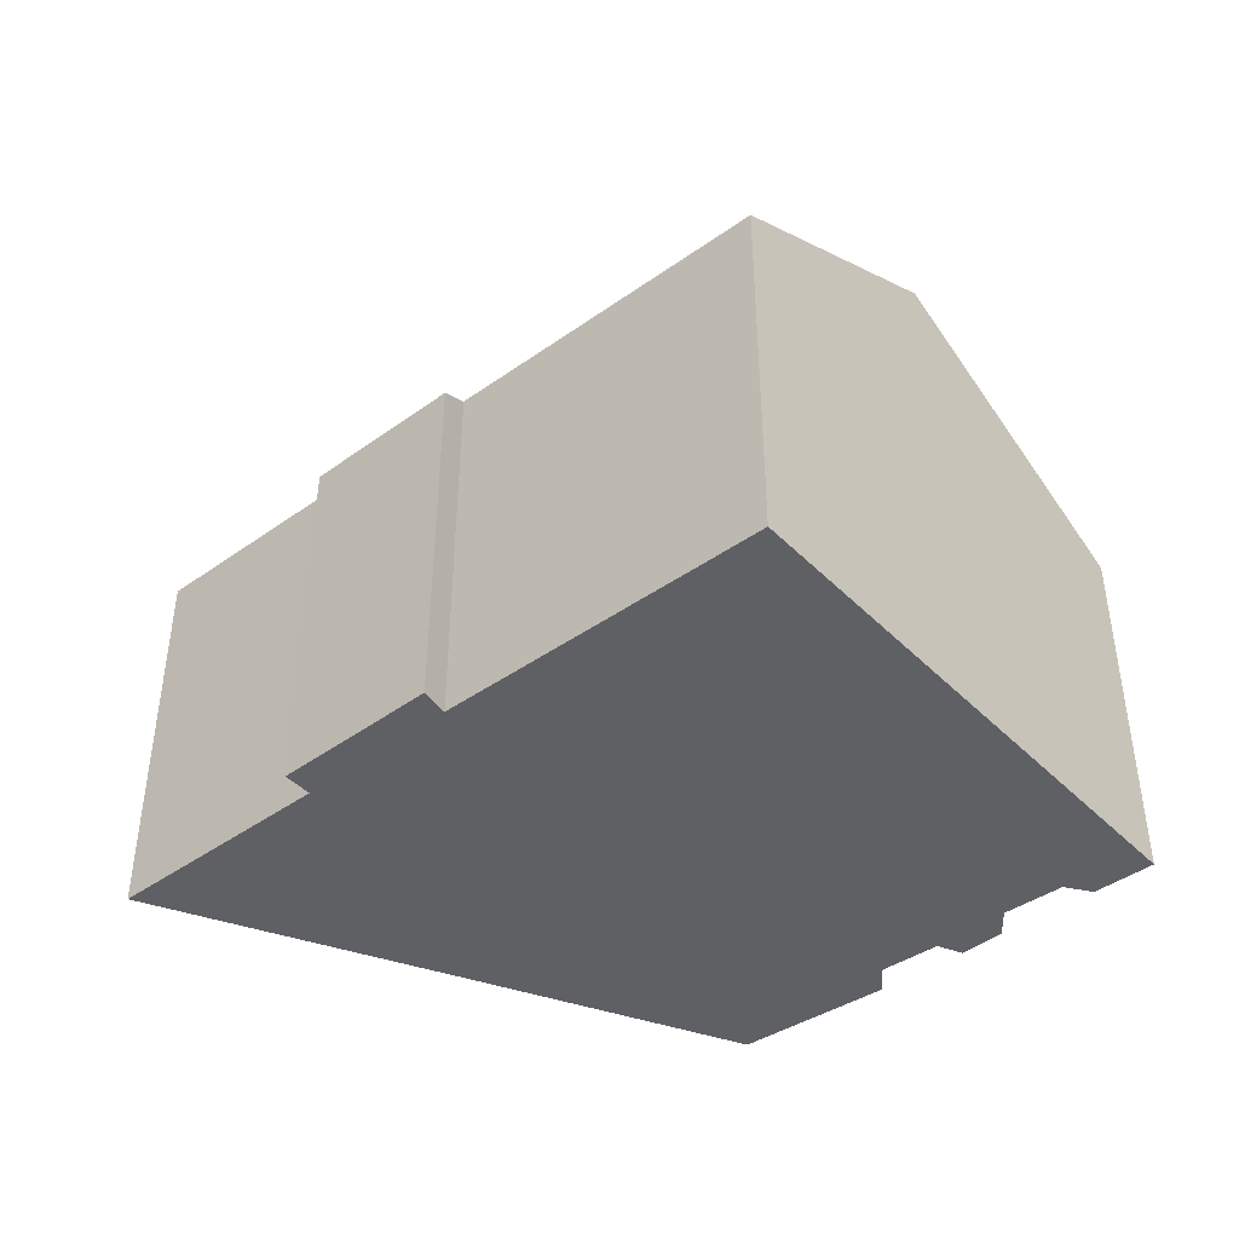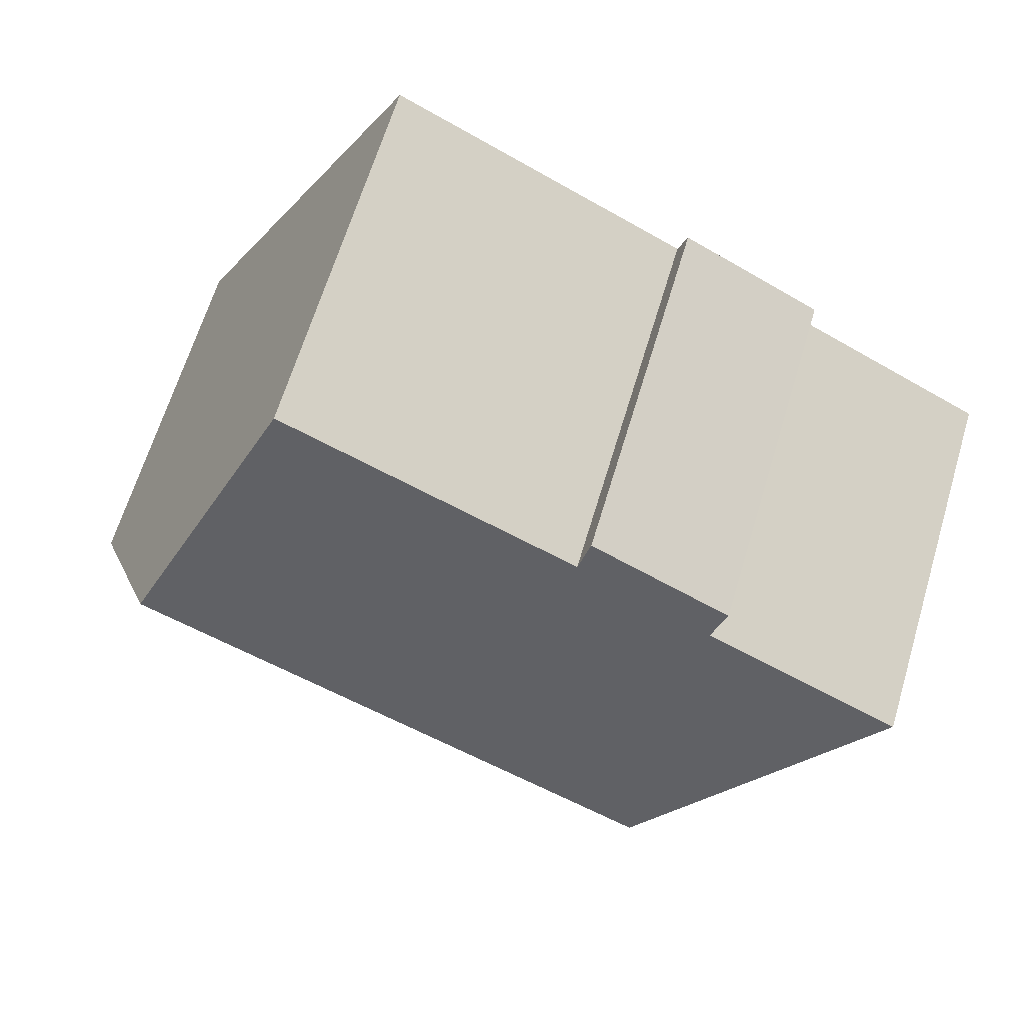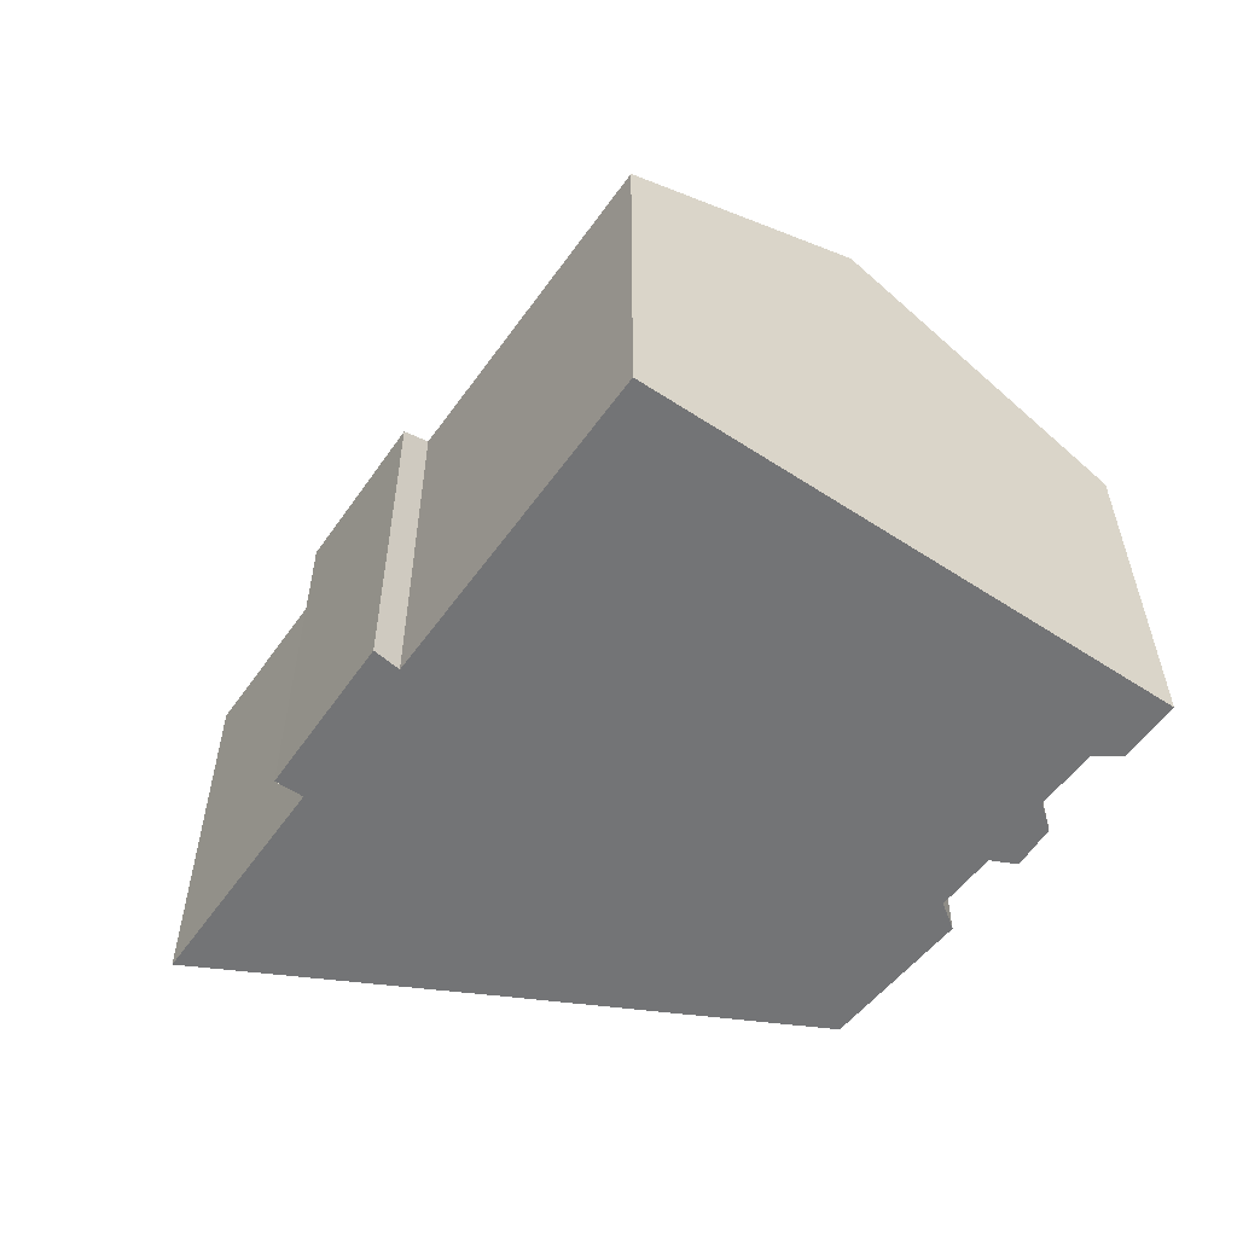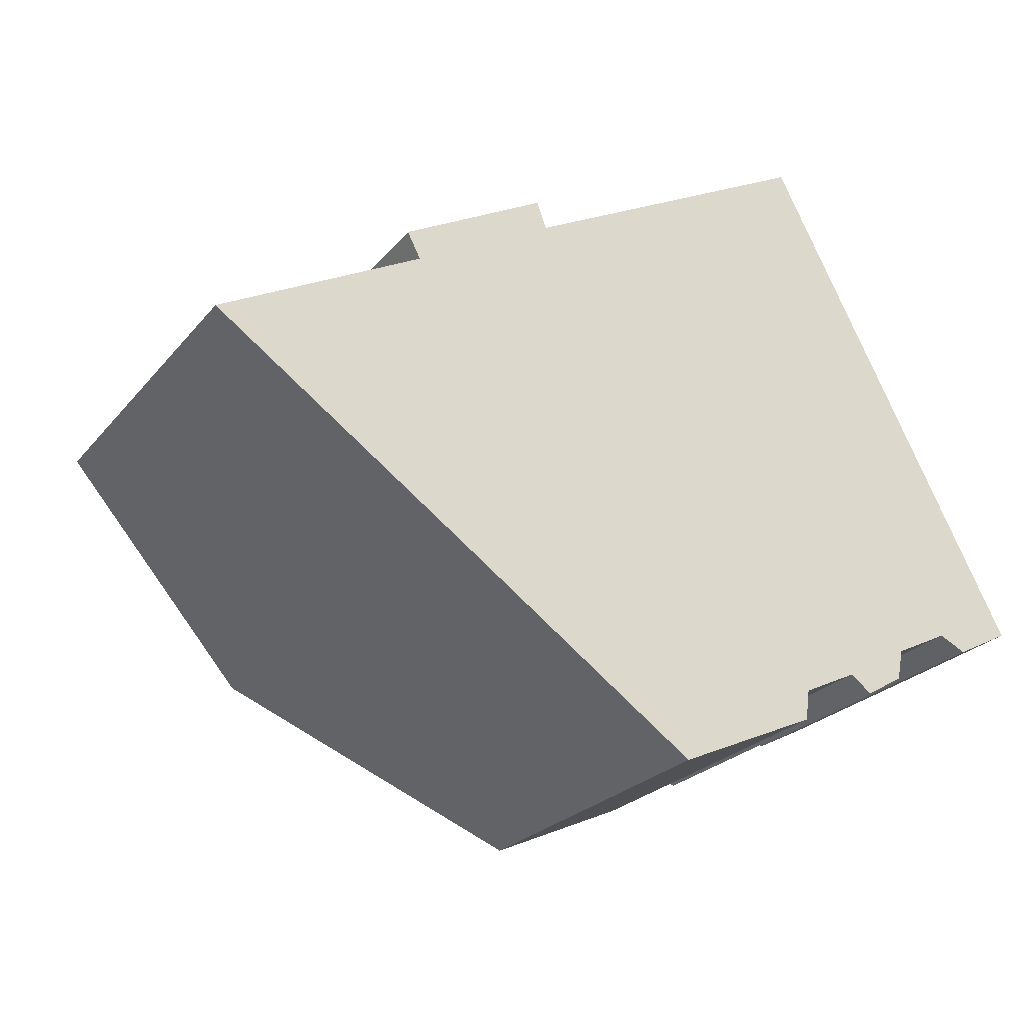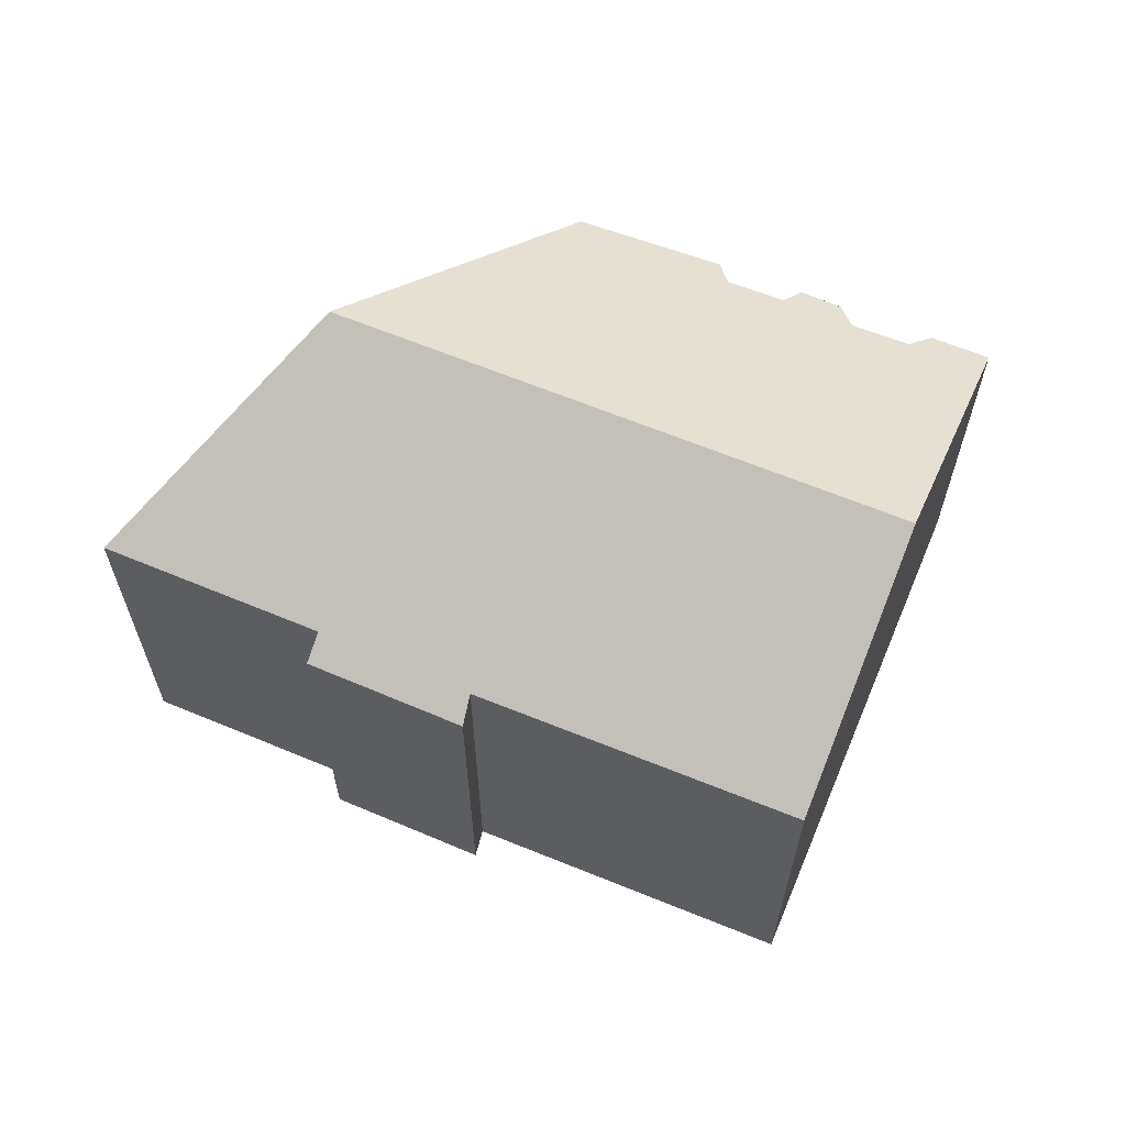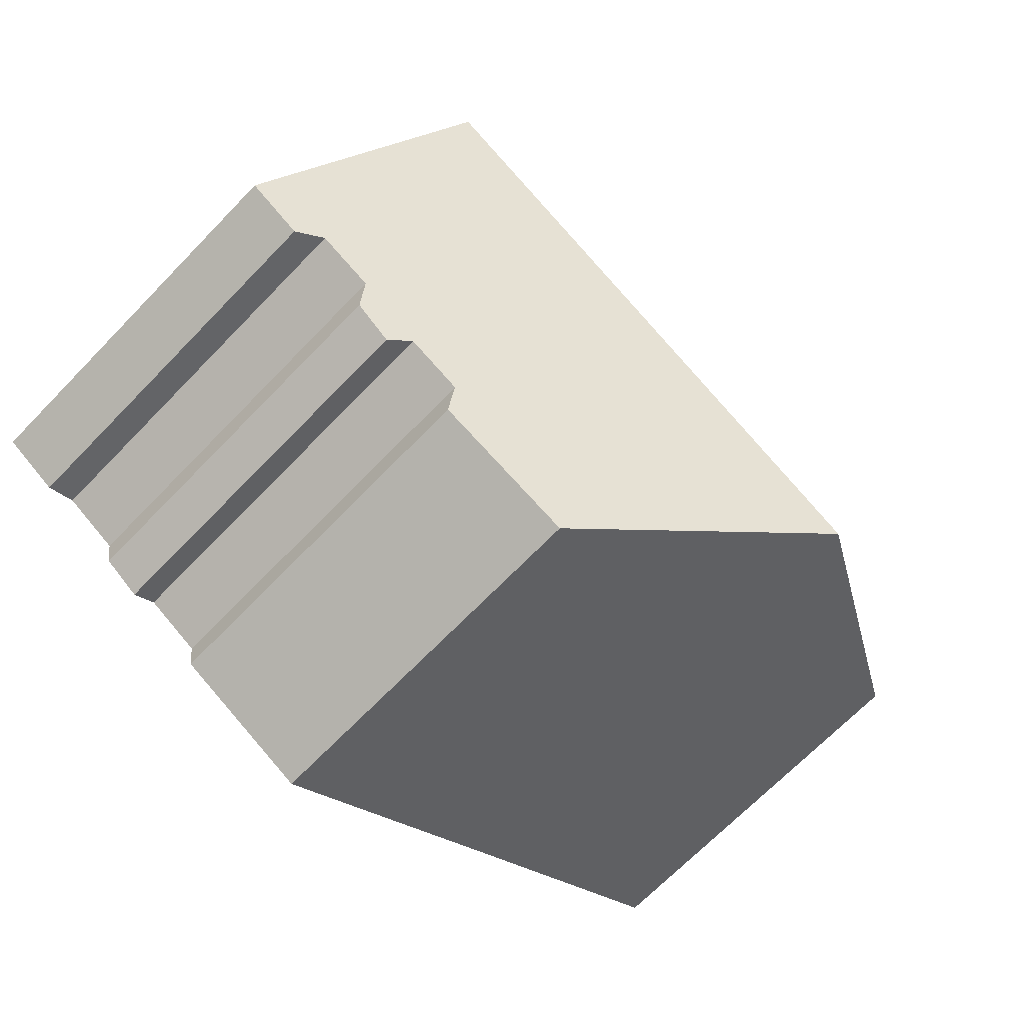
<metadata>
{"format":"obj","ext":"obj","renderer":"f3d","projection":"perspective","resolution":1024,"background":"white","views":[{"elev":-43.0,"azim":12.9,"up":"+Y"},{"elev":65.3,"azim":-163.2,"up":"+Z"},{"elev":-56.2,"azim":27.9,"up":"+Y"},{"elev":-23.9,"azim":-29.1,"up":"+Z"},{"elev":63.5,"azim":-4.7,"up":"+Y"},{"elev":-69.4,"azim":135.8,"up":"+Z"}]}
</metadata>
<code>
v  7.61 8.244 4.742
v  7.823 8.569 4.137
v  4.339 8.262 3.005
v  4.638 8.598 2.421
v  5.384 11.6 -3.803
v  0 8.604 5.268e-16
v  17.29 11.6 2.373
v  14.57 8.593 7.584
v  20.34 8.224 -3.479
v  18.48 8.506 -3.818
v  19.09 8.225 -4.122
v  18.17 8.509 -3.972
v  17.24 8.521 -4.431
v  17.11 8.241 -5.118
v  15.75 8.494 -5.261
v  16.25 8.211 -5.631
v  14.51 8.516 -5.857
v  14.48 8.431 -6.058
v  14.42 8.225 -6.548
v  13.16 8.266 -7.111
v  5.624 11.46 -3.972
v  11.24 8.328 -7.969
v  14.51 3.586e-16 -5.857
v  14.48 3.709e-16 -6.058
v  14.42 4.009e-16 -6.548
v  7.823 -2.533e-16 4.137
v  7.61 -2.904e-16 4.742
v  17.24 2.713e-16 -4.431
v  17.11 3.134e-16 -5.118
v  11.24 4.88e-16 -7.969
v  13.16 4.354e-16 -7.111
v  19.09 2.524e-16 -4.122
v  20.34 2.13e-16 -3.479
v  18.48 2.338e-16 -3.818
v  18.17 2.432e-16 -3.972
v  16.25 3.448e-16 -5.631
v  15.75 3.221e-16 -5.261
v  5.624 2.432e-16 -3.972
v  5.384 2.329e-16 -3.803
v  0 0 0
v  4.638 -1.482e-16 2.421
v  4.339 -1.84e-16 3.005
v  14.57 -4.644e-16 7.584
v  17.29 -1.453e-16 2.373
g defaultobject
f 1 2 3
f 4 5 6
f 5 4 7
f 7 4 3
f 7 3 2
f 7 2 8
f 9 5 7
f 5 9 10
f 10 9 11
f 5 10 12
f 5 12 13
f 5 13 14
f 5 14 15
f 15 14 16
f 5 15 17
f 5 17 18
f 5 18 19
f 5 19 20
f 5 20 21
f 21 20 22
f 23 18 17
f 18 23 19
f 19 23 24
f 19 24 25
f 1 26 2
f 26 1 27
f 28 14 13
f 14 28 29
f 25 20 19
f 20 25 22
f 22 25 30
f 30 25 31
f 9 32 11
f 32 9 33
f 34 12 10
f 12 34 13
f 13 34 28
f 28 34 35
f 29 16 14
f 16 29 36
f 15 23 17
f 23 15 37
f 30 21 22
f 21 30 5
f 5 30 6
f 6 30 38
f 6 38 39
f 6 39 40
f 41 3 4
f 3 41 42
f 11 34 10
f 34 11 32
f 16 37 15
f 37 16 36
f 40 4 6
f 4 40 41
f 42 1 3
f 1 42 27
f 2 43 8
f 43 2 26
f 43 7 8
f 7 43 9
f 9 43 44
f 9 44 33
f 42 41 27
f 44 32 33
f 32 44 34
f 34 44 35
f 35 44 28
f 28 44 37
f 37 44 23
f 23 44 31
f 31 44 30
f 30 44 38
f 38 44 43
f 38 43 39
f 39 43 40
f 40 43 41
f 41 43 26
f 41 26 27
f 24 31 25
f 31 24 23
f 28 36 29
f 36 28 37

</code>
